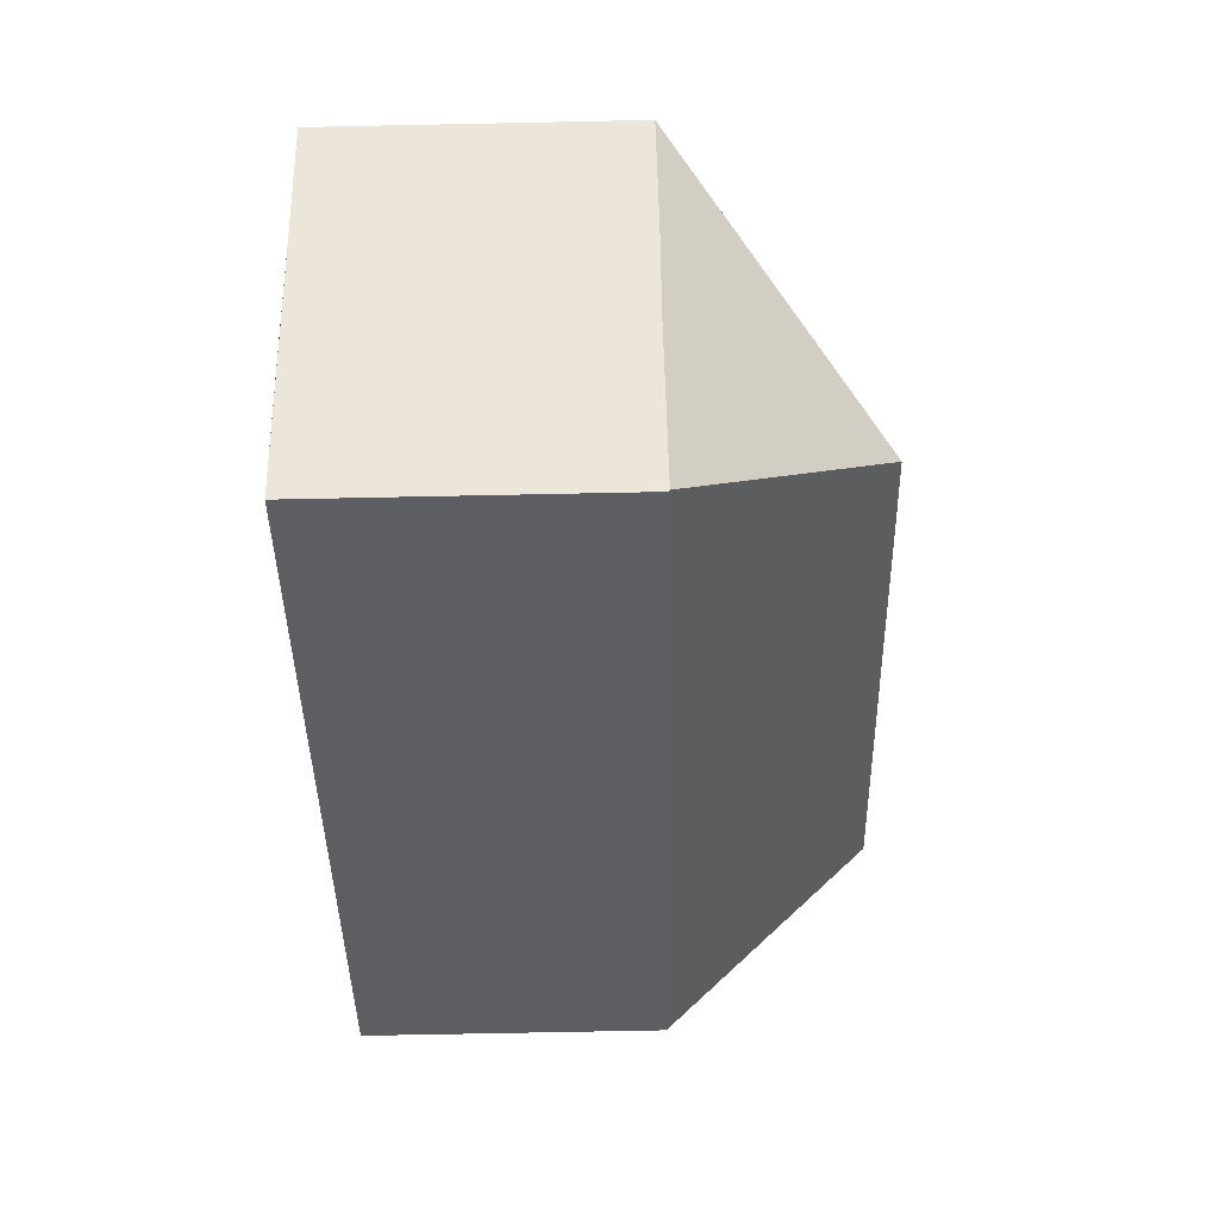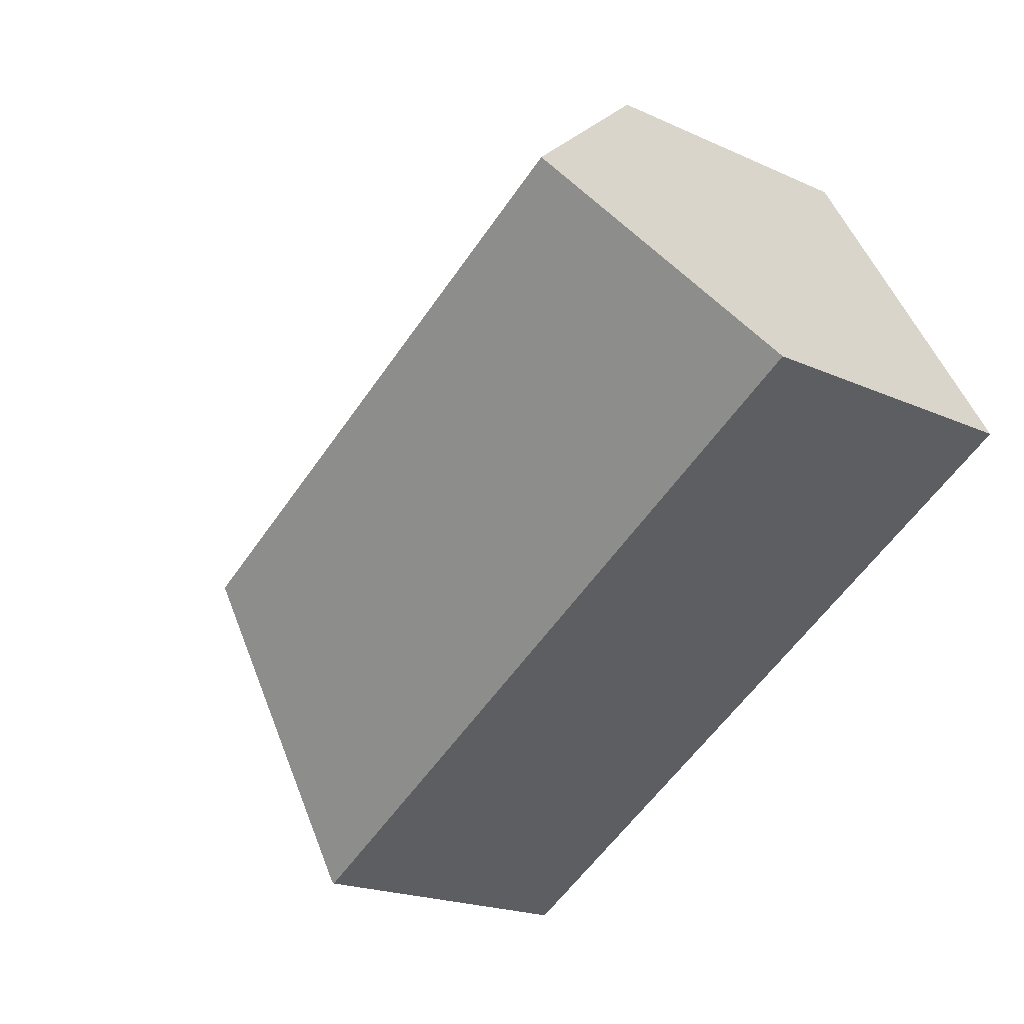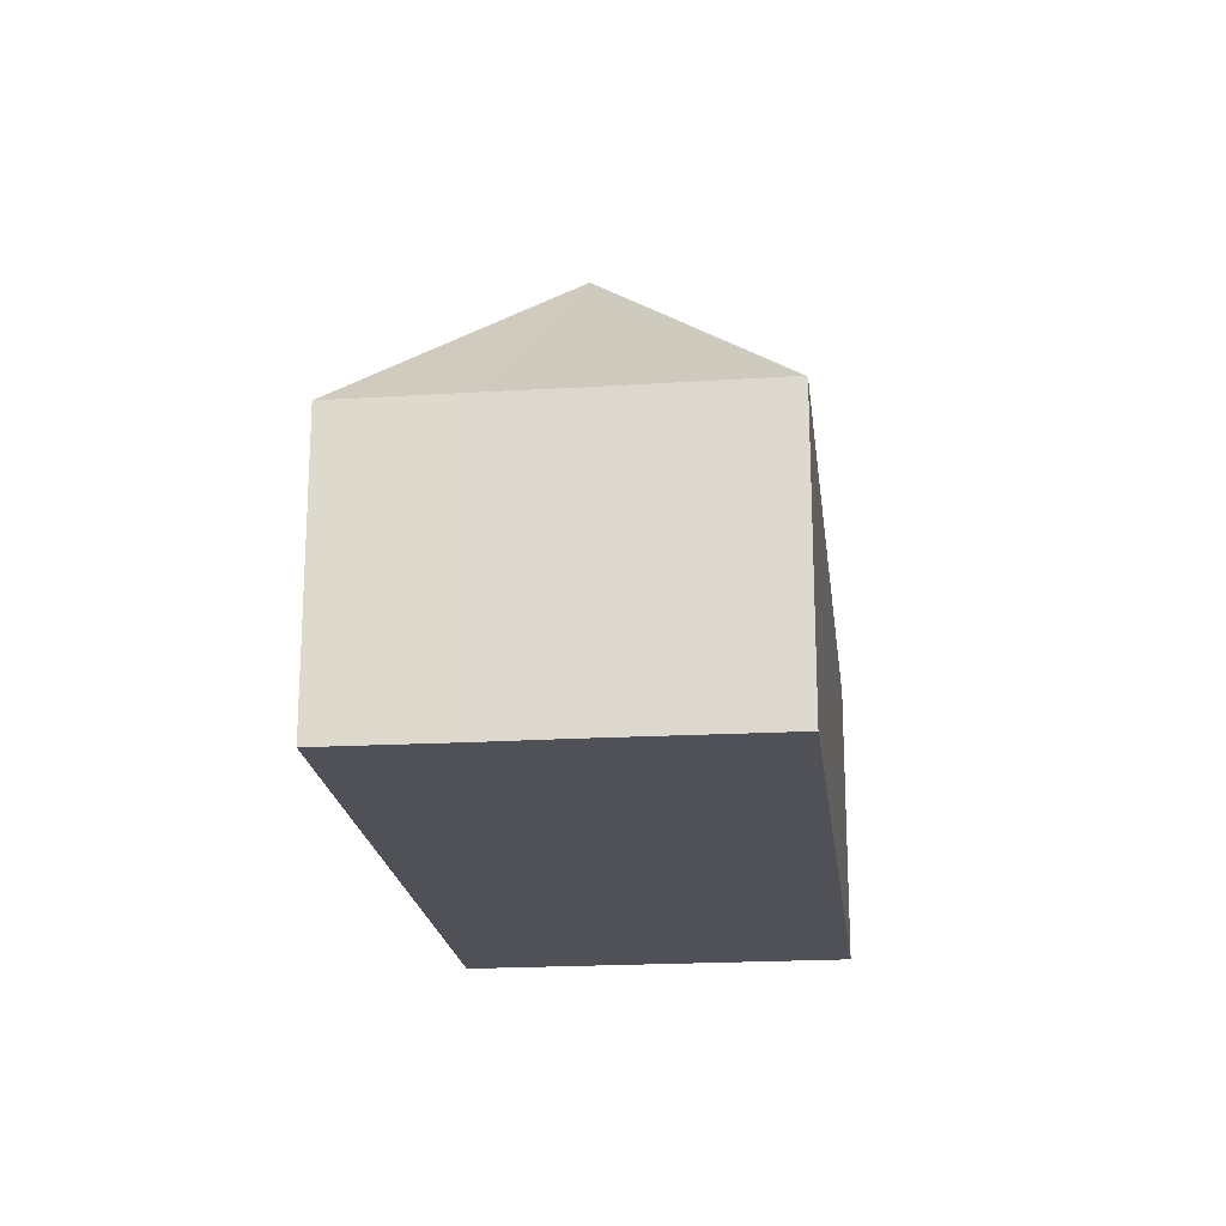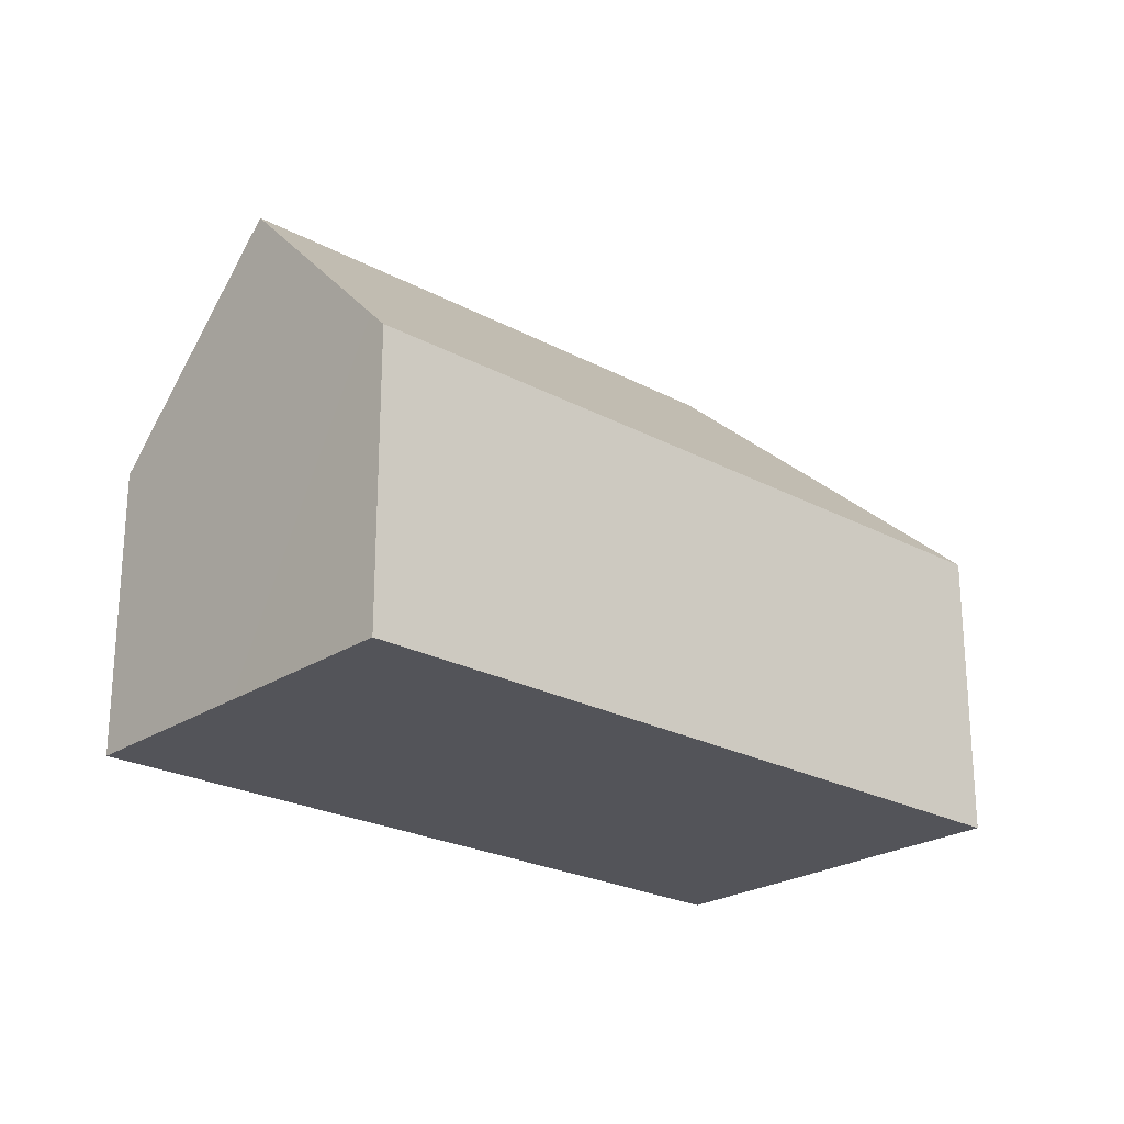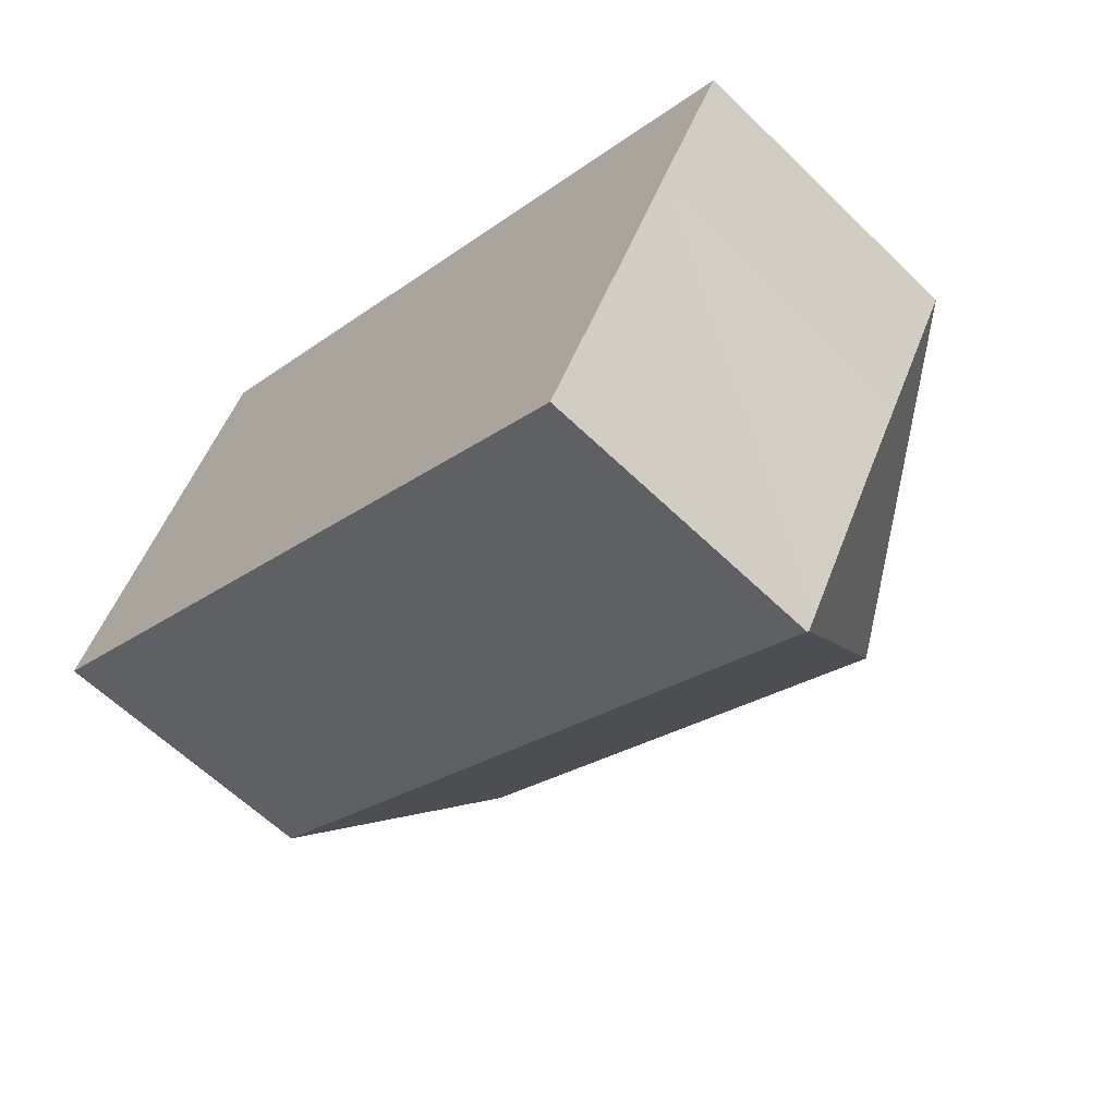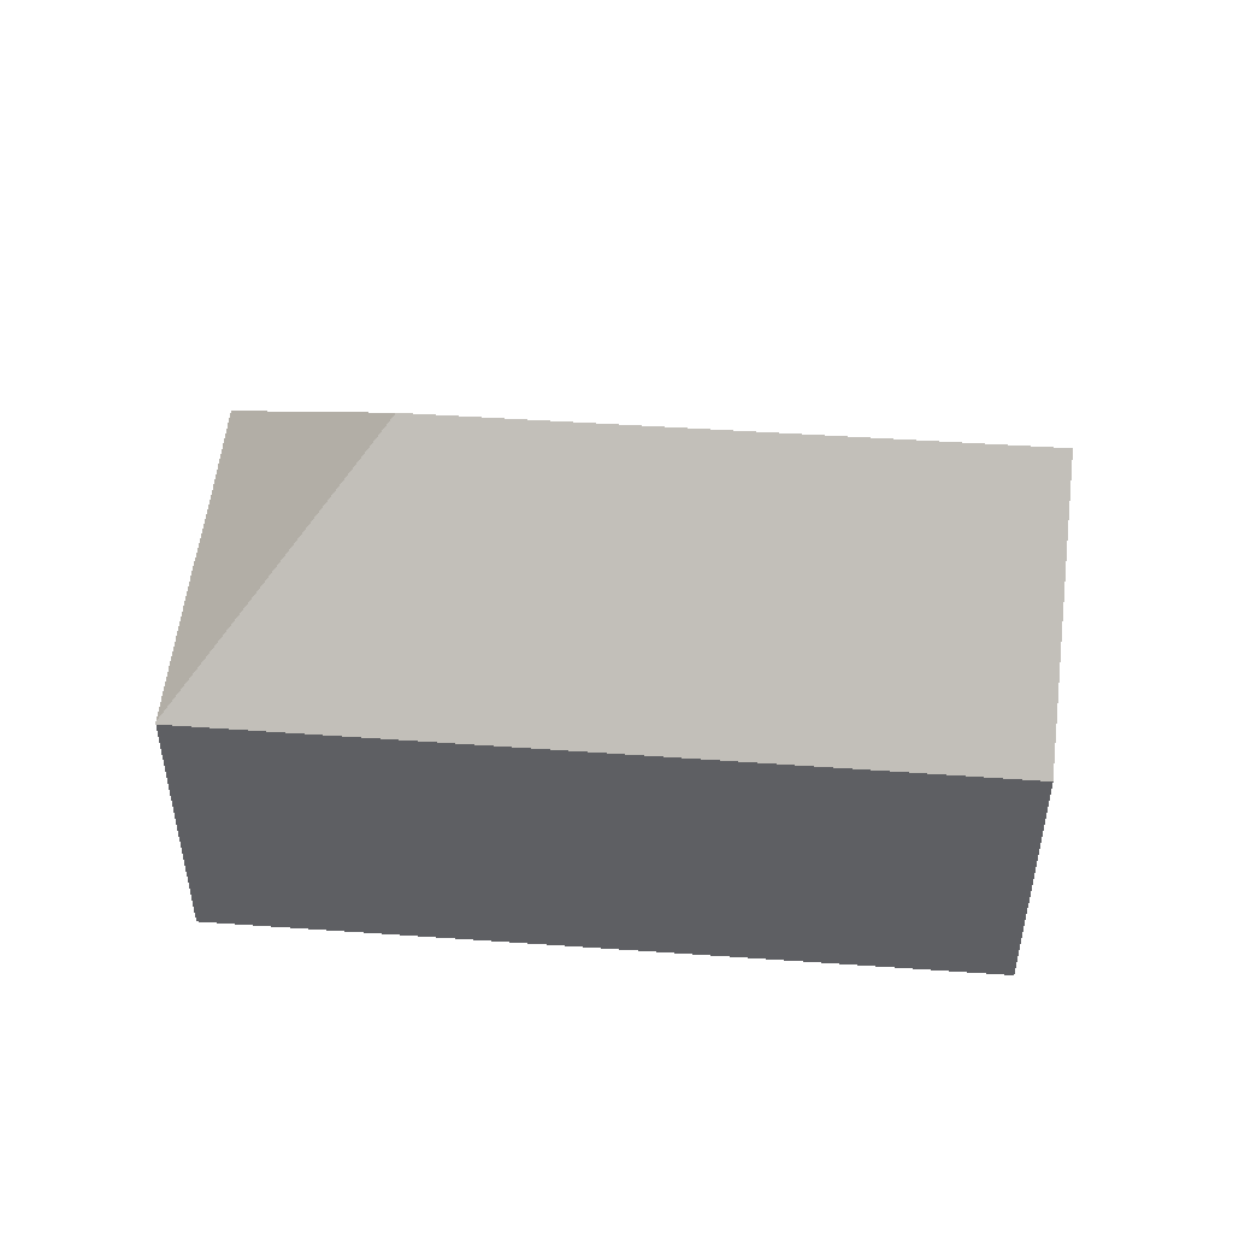
<metadata>
{"format":"obj","ext":"obj","renderer":"f3d","projection":"perspective","resolution":1024,"background":"white","views":[{"elev":-67.9,"azim":91.2,"up":"+Z"},{"elev":-20.3,"azim":-129.6,"up":"+Z"},{"elev":-20.4,"azim":125.9,"up":"+Y"},{"elev":-23.7,"azim":-12.7,"up":"+Y"},{"elev":-60.6,"azim":45.2,"up":"+Z"},{"elev":47.8,"azim":-146.3,"up":"+Y"}]}
</metadata>
<code>
v  15.82 12.88 -2.842
v  17.94 7.724 -9.578
v  17.77 7.728 -9.864
v  20.14 7.679 -5.786
v  21.2 7.691 -3.885
v  22.97 7.659 -0.862
v  0 7.619 4.665e-16
v  17.75 7.685 -9.901
v  2.603 12.88 4.586
v  4.946 8.143 8.715
v  5.185 7.659 9.137
v  17.75 6.063e-16 -9.901
v  0 0 0
v  2.603 -2.808e-16 4.586
v  5.185 -5.595e-16 9.137
v  4.946 -5.336e-16 8.715
v  22.97 5.278e-17 -0.862
v  17.77 6.04e-16 -9.864
v  21.2 2.379e-16 -3.885
v  17.94 5.865e-16 -9.578
v  20.14 3.543e-16 -5.786
g defaultobject
f 1 2 3
f 2 1 4
f 4 1 5
f 5 1 6
f 7 3 8
f 3 7 1
f 1 7 9
f 10 1 9
f 1 10 11
f 1 11 6
f 12 7 8
f 7 12 13
f 13 9 7
f 9 13 10
f 10 13 14
f 10 14 11
f 11 14 15
f 15 14 16
f 15 6 11
f 6 15 17
f 2 8 3
f 8 2 18
f 8 18 12
f 6 19 5
f 19 6 17
f 19 4 5
f 4 19 2
f 2 19 18
f 18 19 20
f 20 19 21
f 16 17 15
f 17 16 14
f 17 14 13
f 17 13 19
f 19 13 12
f 19 12 21
f 21 12 20

</code>
